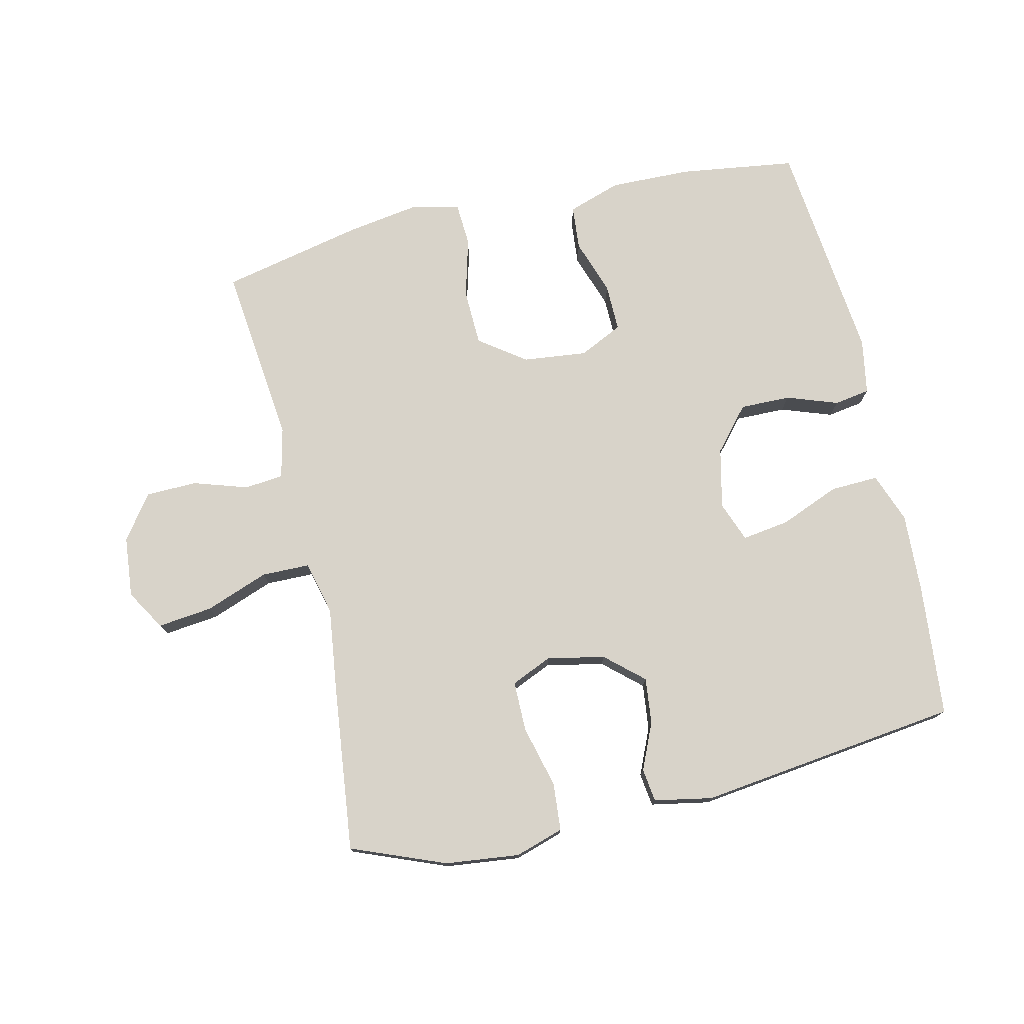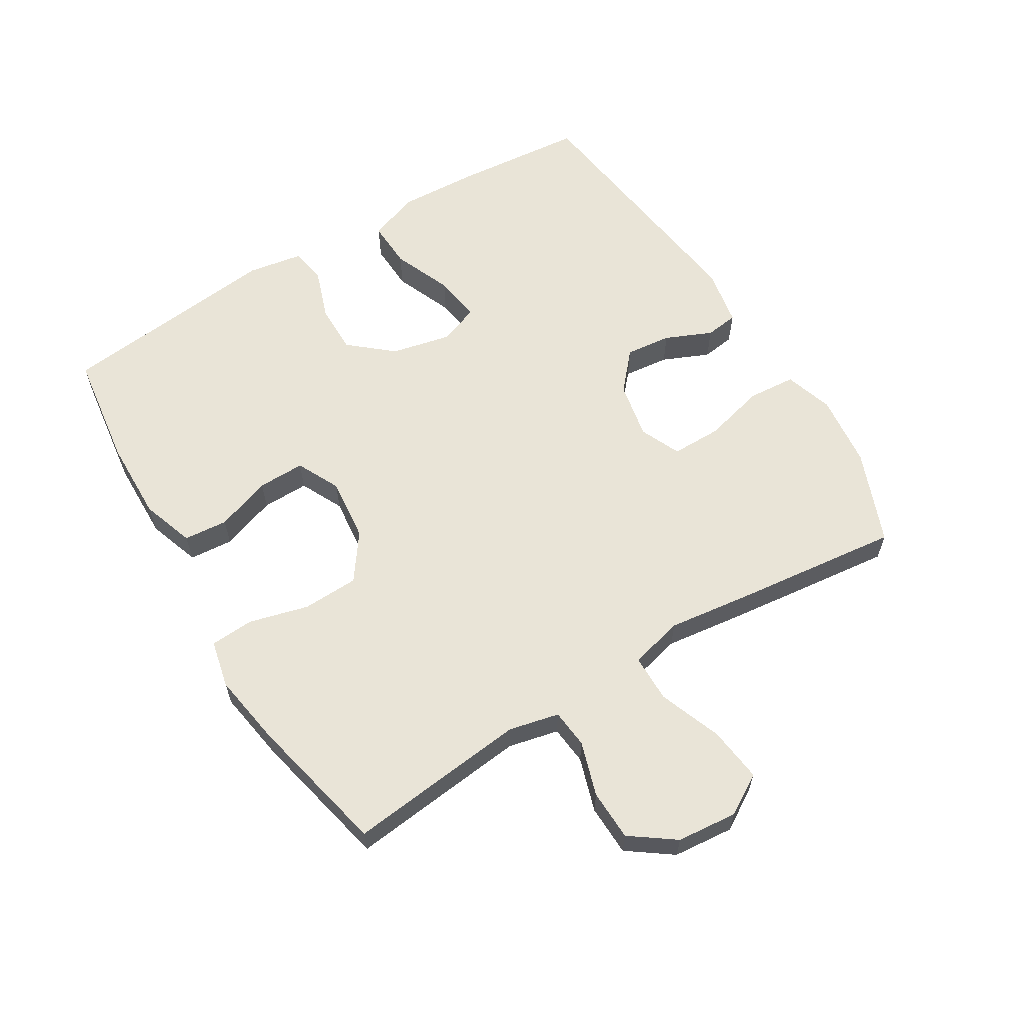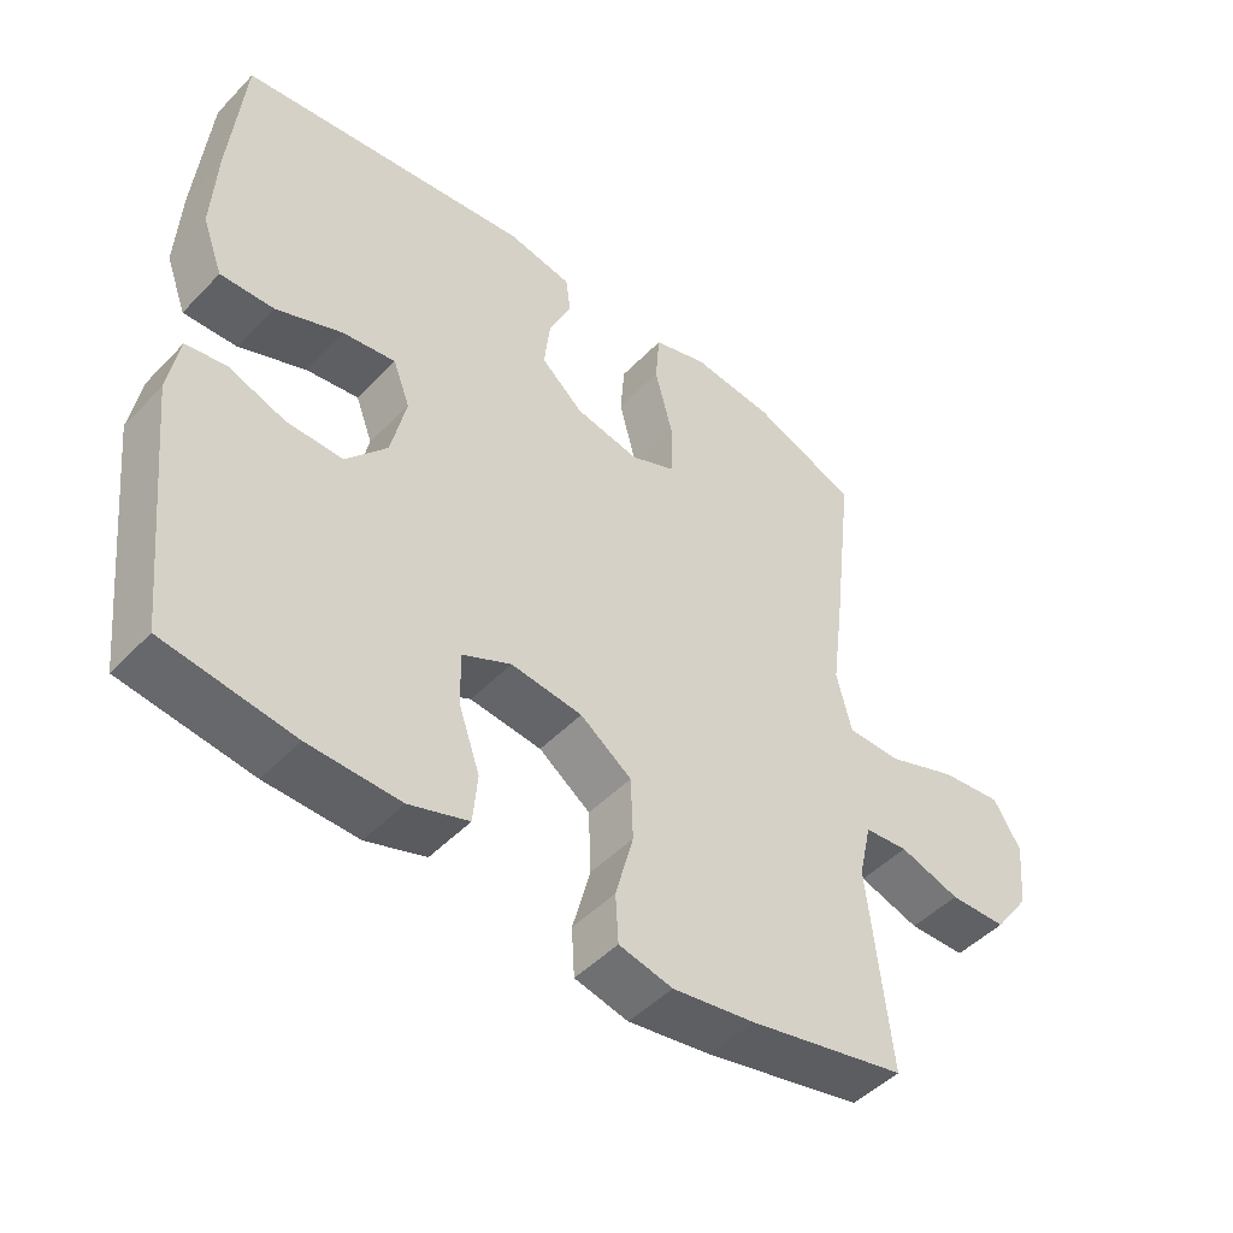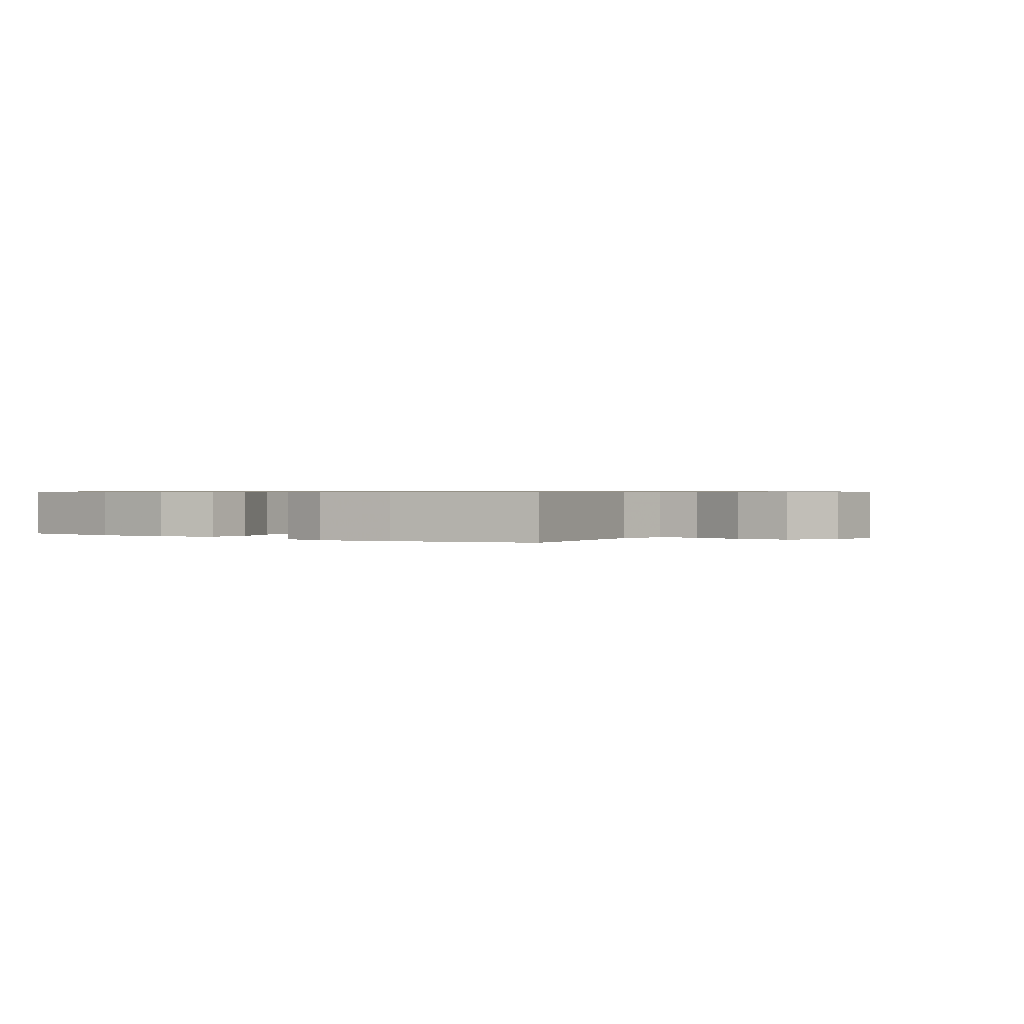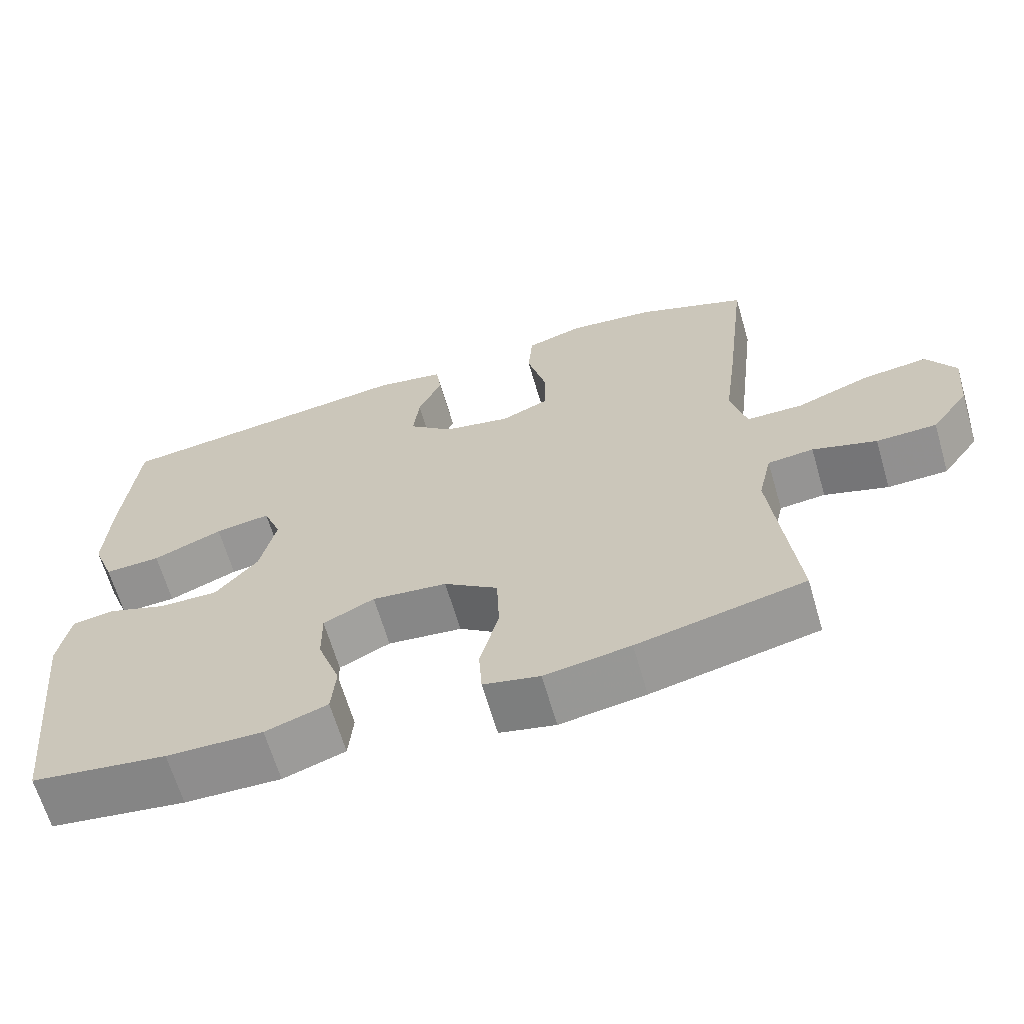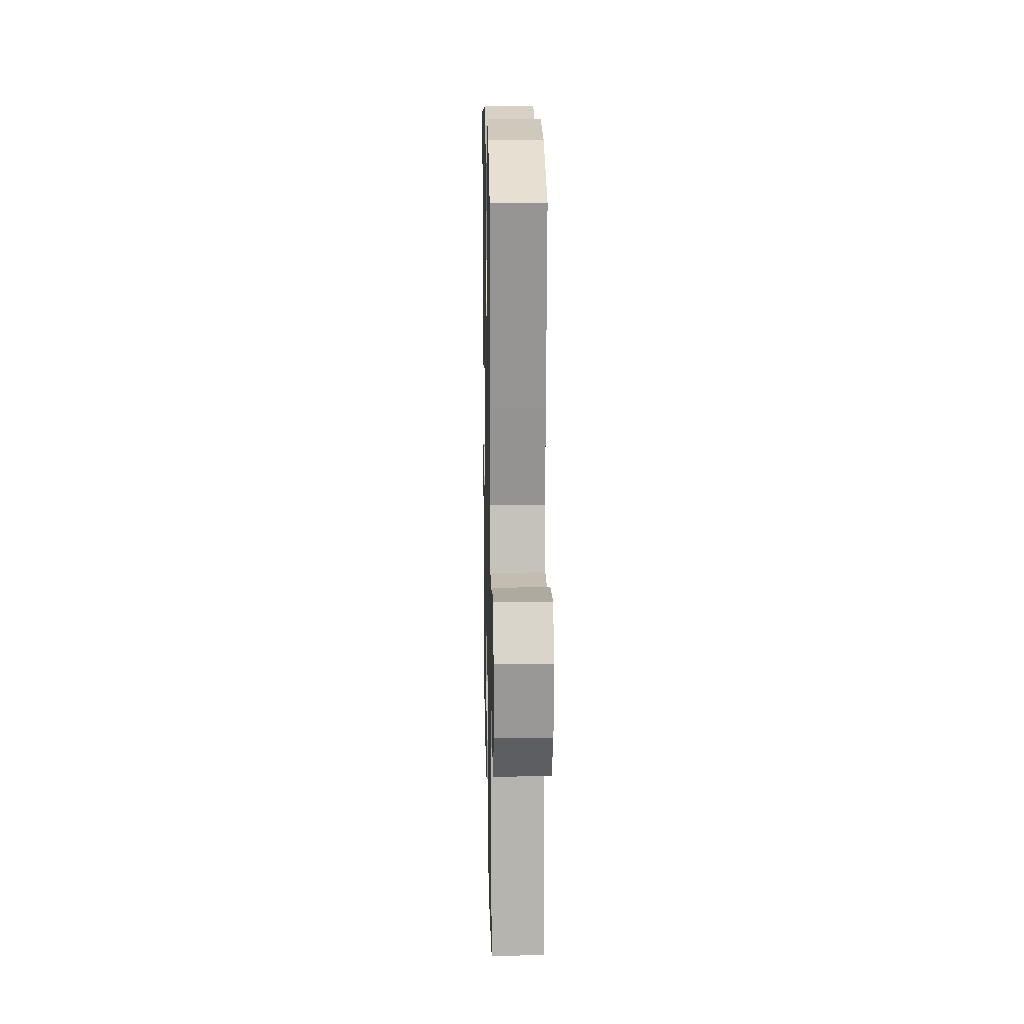
<metadata>
{"format":"obj","ext":"obj","renderer":"f3d","projection":"perspective","resolution":1024,"background":"white","views":[{"elev":76.0,"azim":-12.9,"up":"+Y"},{"elev":61.1,"azim":-121.4,"up":"+Y"},{"elev":-47.9,"azim":138.8,"up":"+Z"},{"elev":0.7,"azim":-146.0,"up":"+Y"},{"elev":-65.2,"azim":-163.7,"up":"+Z"},{"elev":16.0,"azim":-91.2,"up":"+Z"}]}
</metadata>
<code>
v -0.5 0.07 0.5
v -0.353 0.07 0.558
v -0.237 0.07 0.571
v -0.161 0.07 0.547
v -0.155 0.07 0.472
v -0.18 0.07 0.375
v -0.18 0.07 0.296
v -0.116 0.07 0.268
v -0.026 0.07 0.286
v 0.033 0.07 0.338
v 0.025 0.07 0.41
v -0.007 0.07 0.483
v 0 0.07 0.535
v 0.091 0.07 0.552
v 0.5 0.07 0.5
v 0.519 0.07 0.292
v 0.525 0.07 0.168
v 0.496 0.07 0.09
v 0.421 0.07 0.093
v 0.328 0.07 0.131
v 0.254 0.07 0.142
v 0.23 0.07 0.079
v 0.251 0.07 -0.015
v 0.308 0.07 -0.082
v 0.387 0.07 -0.081
v 0.467 0.07 -0.053
v 0.523 0.07 -0.062
v 0.538 0.07 -0.149
v 0.5 0.07 -0.5
v 0.319 0.07 -0.525
v 0.191 0.07 -0.528
v 0.108 0.07 -0.5
v 0.102 0.07 -0.431
v 0.132 0.07 -0.344
v 0.133 0.07 -0.27
v 0.065 0.07 -0.237
v -0.035 0.07 -0.248
v -0.107 0.07 -0.3
v -0.11 0.07 -0.388
v -0.085 0.07 -0.482
v -0.089 0.07 -0.55
v -0.164 0.07 -0.567
v -0.278 0.07 -0.549
v -0.5 0.07 -0.5
v -0.482 0.07 -0.337
v -0.469 0.07 -0.217
v -0.487 0.07 -0.138
v -0.548 0.07 -0.132
v -0.633 0.07 -0.159
v -0.713 0.07 -0.157
v -0.763 0.07 -0.088
v -0.772 0.07 0.007
v -0.734 0.07 0.07
v -0.648 0.07 0.06
v -0.549 0.07 0.023
v -0.474 0.07 0.024
v -0.453 0.07 0.108
v -0.47 0.07 0.24
v -0.5 0 0.5
v -0.353 0 0.558
v -0.237 0 0.571
v -0.161 0 0.547
v -0.155 0 0.472
v -0.18 0 0.375
v -0.18 0 0.296
v -0.116 0 0.268
v -0.026 0 0.286
v 0.033 0 0.338
v 0.025 0 0.41
v -0.007 0 0.483
v 0 0 0.535
v 0.091 0 0.552
v 0.5 0 0.5
v 0.519 0 0.292
v 0.525 0 0.168
v 0.496 0 0.09
v 0.421 0 0.093
v 0.328 0 0.131
v 0.254 0 0.142
v 0.23 0 0.079
v 0.251 0 -0.015
v 0.308 0 -0.082
v 0.387 0 -0.081
v 0.467 0 -0.053
v 0.523 0 -0.062
v 0.538 0 -0.149
v 0.5 0 -0.5
v 0.319 0 -0.525
v 0.191 0 -0.528
v 0.108 0 -0.5
v 0.102 0 -0.431
v 0.132 0 -0.344
v 0.133 0 -0.27
v 0.065 0 -0.237
v -0.035 0 -0.248
v -0.107 0 -0.3
v -0.11 0 -0.388
v -0.085 0 -0.482
v -0.089 0 -0.55
v -0.164 0 -0.567
v -0.278 0 -0.549
v -0.5 0 -0.5
v -0.482 0 -0.337
v -0.469 0 -0.217
v -0.487 0 -0.138
v -0.548 0 -0.132
v -0.633 0 -0.159
v -0.713 0 -0.157
v -0.763 0 -0.088
v -0.772 0 0.007
v -0.734 0 0.07
v -0.648 0 0.06
v -0.549 0 0.023
v -0.474 0 0.024
v -0.453 0 0.108
v -0.47 0 0.24
f 4 5 6
f 3 4 6
f 2 3 6
f 1 2 6
f 58 1 6
f 57 58 6
f 56 57 6 7
f 53 54 55
f 52 53 55
f 51 52 55
f 50 51 55
f 49 50 55
f 48 49 55
f 47 48 55 56
f 56 7 8
f 47 56 8
f 46 47 8
f 43 44 45
f 42 43 45
f 41 42 45
f 40 41 45
f 39 40 45
f 45 46 8
f 39 45 8
f 38 39 8
f 32 33 34
f 31 32 34
f 30 31 34
f 29 30 34
f 28 29 34
f 27 28 34
f 26 27 34
f 25 26 34
f 24 25 34 35
f 23 24 35 36
f 18 19 20
f 17 18 20
f 16 17 20
f 15 16 20
f 14 15 20
f 13 14 20
f 12 13 20
f 11 12 20
f 10 11 20 21
f 9 10 21 22
f 9 22 23
f 8 9 23
f 38 8 23
f 37 38 23
f 23 36 37
f 64 63 62
f 64 62 61
f 64 61 60
f 64 60 59
f 64 59 116
f 64 116 115
f 65 64 115 114
f 113 112 111
f 113 111 110
f 113 110 109
f 113 109 108
f 113 108 107
f 113 107 106
f 114 113 106 105
f 66 65 114
f 66 114 105
f 66 105 104
f 103 102 101
f 103 101 100
f 103 100 99
f 103 99 98
f 103 98 97
f 66 104 103
f 66 103 97
f 66 97 96
f 92 91 90
f 92 90 89
f 92 89 88
f 92 88 87
f 92 87 86
f 92 86 85
f 92 85 84
f 92 84 83
f 93 92 83 82
f 94 93 82 81
f 78 77 76
f 78 76 75
f 78 75 74
f 78 74 73
f 78 73 72
f 78 72 71
f 78 71 70
f 78 70 69
f 79 78 69 68
f 80 79 68 67
f 81 80 67
f 81 67 66
f 81 66 96
f 81 96 95
f 95 94 81
f 1 59 60 2
f 2 60 61 3
f 3 61 62 4
f 4 62 63 5
f 5 63 64 6
f 6 64 65 7
f 7 65 66 8
f 8 66 67 9
f 9 67 68 10
f 10 68 69 11
f 11 69 70 12
f 12 70 71 13
f 13 71 72 14
f 14 72 73 15
f 15 73 74 16
f 16 74 75 17
f 17 75 76 18
f 18 76 77 19
f 19 77 78 20
f 20 78 79 21
f 21 79 80 22
f 22 80 81 23
f 23 81 82 24
f 24 82 83 25
f 25 83 84 26
f 26 84 85 27
f 27 85 86 28
f 28 86 87 29
f 29 87 88 30
f 30 88 89 31
f 31 89 90 32
f 32 90 91 33
f 33 91 92 34
f 34 92 93 35
f 35 93 94 36
f 36 94 95 37
f 37 95 96 38
f 38 96 97 39
f 39 97 98 40
f 40 98 99 41
f 41 99 100 42
f 42 100 101 43
f 43 101 102 44
f 44 102 103 45
f 45 103 104 46
f 46 104 105 47
f 47 105 106 48
f 48 106 107 49
f 49 107 108 50
f 50 108 109 51
f 51 109 110 52
f 52 110 111 53
f 53 111 112 54
f 54 112 113 55
f 55 113 114 56
f 56 114 115 57
f 57 115 116 58
f 58 116 59 1

</code>
